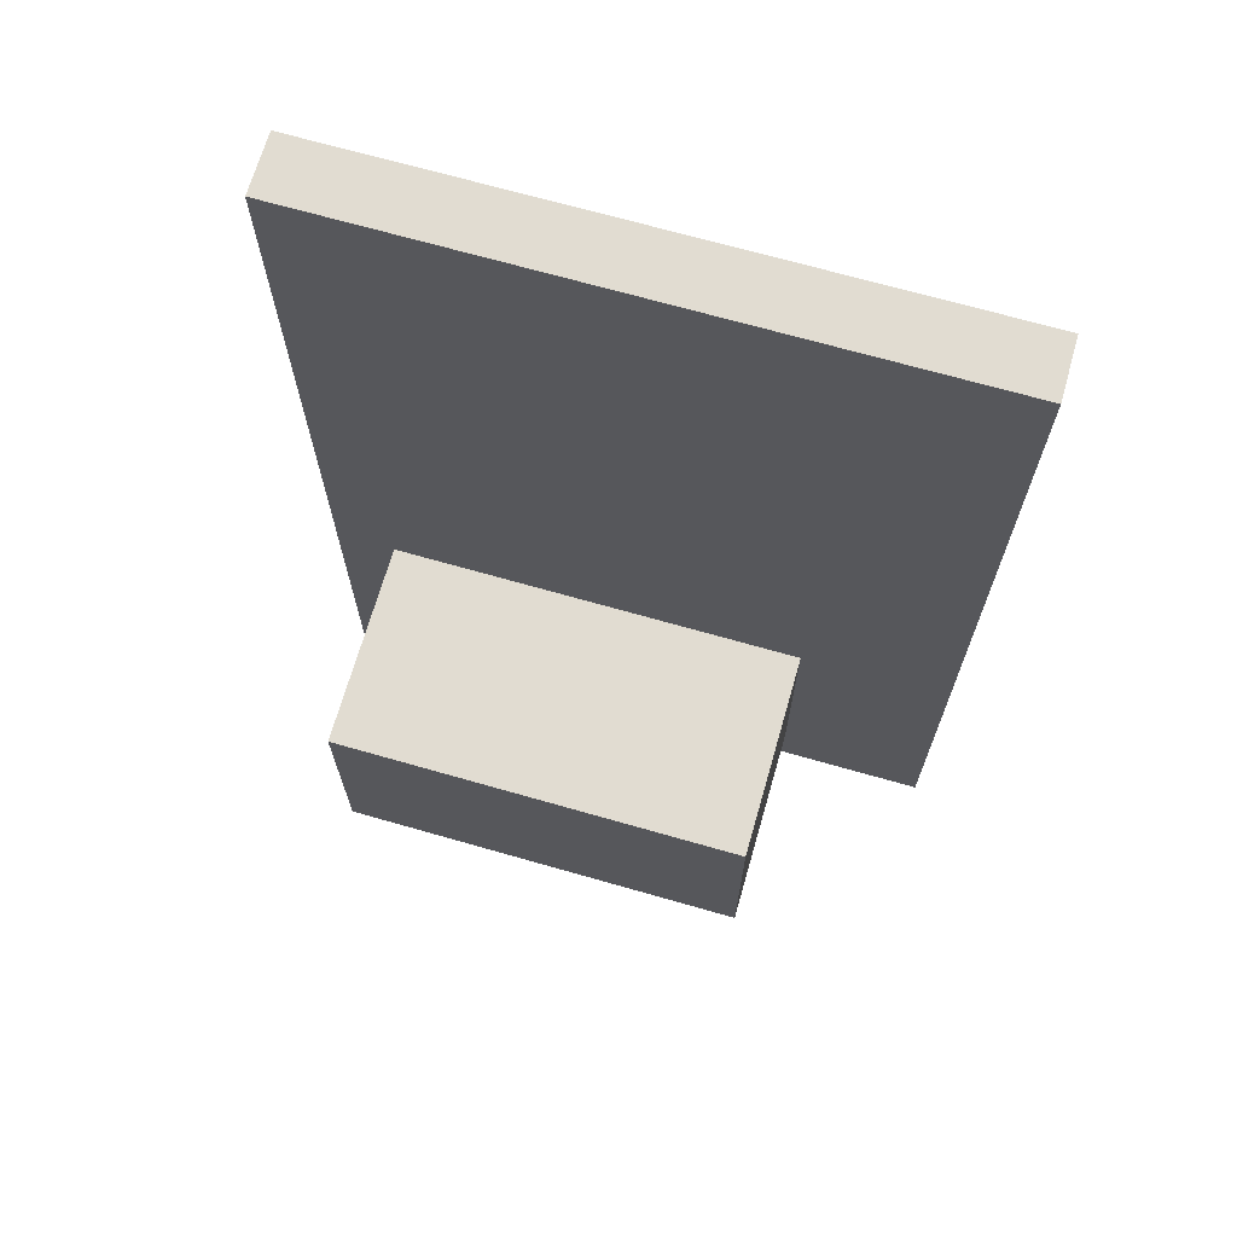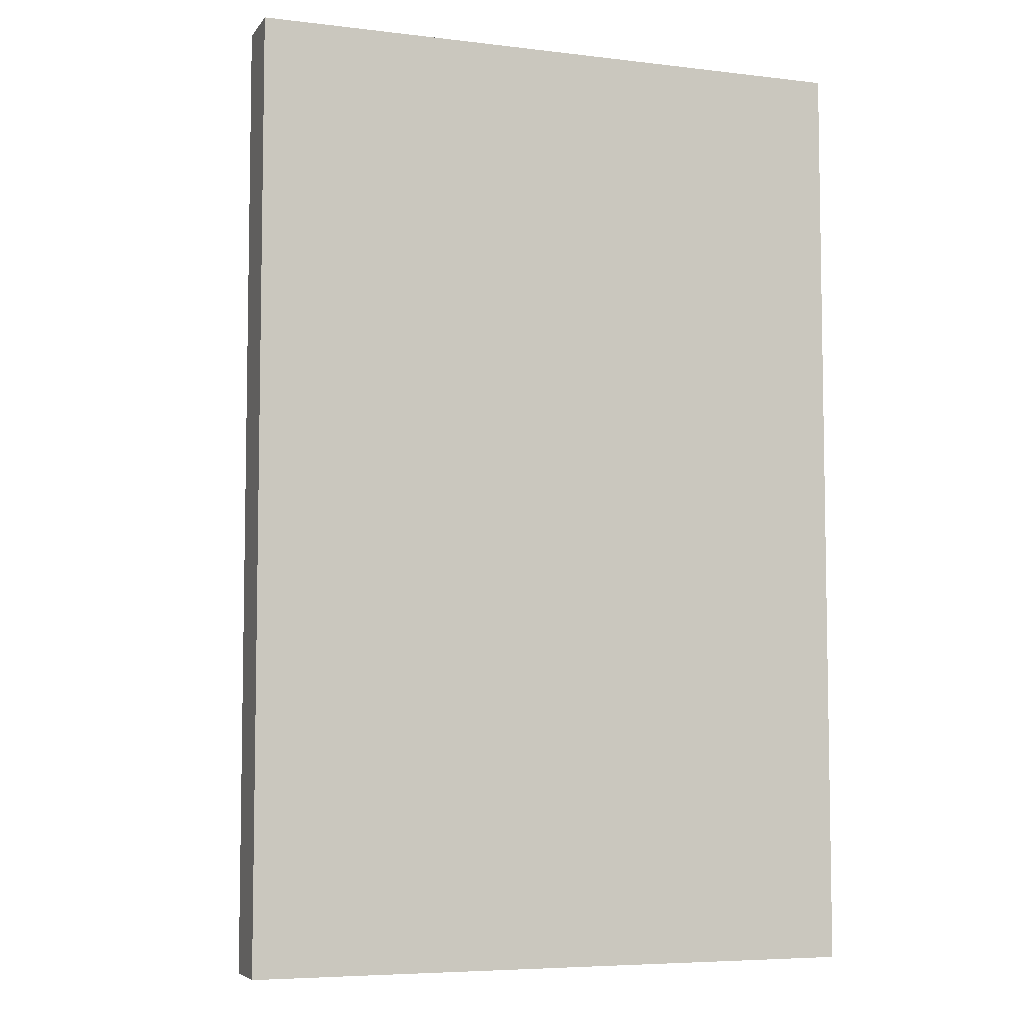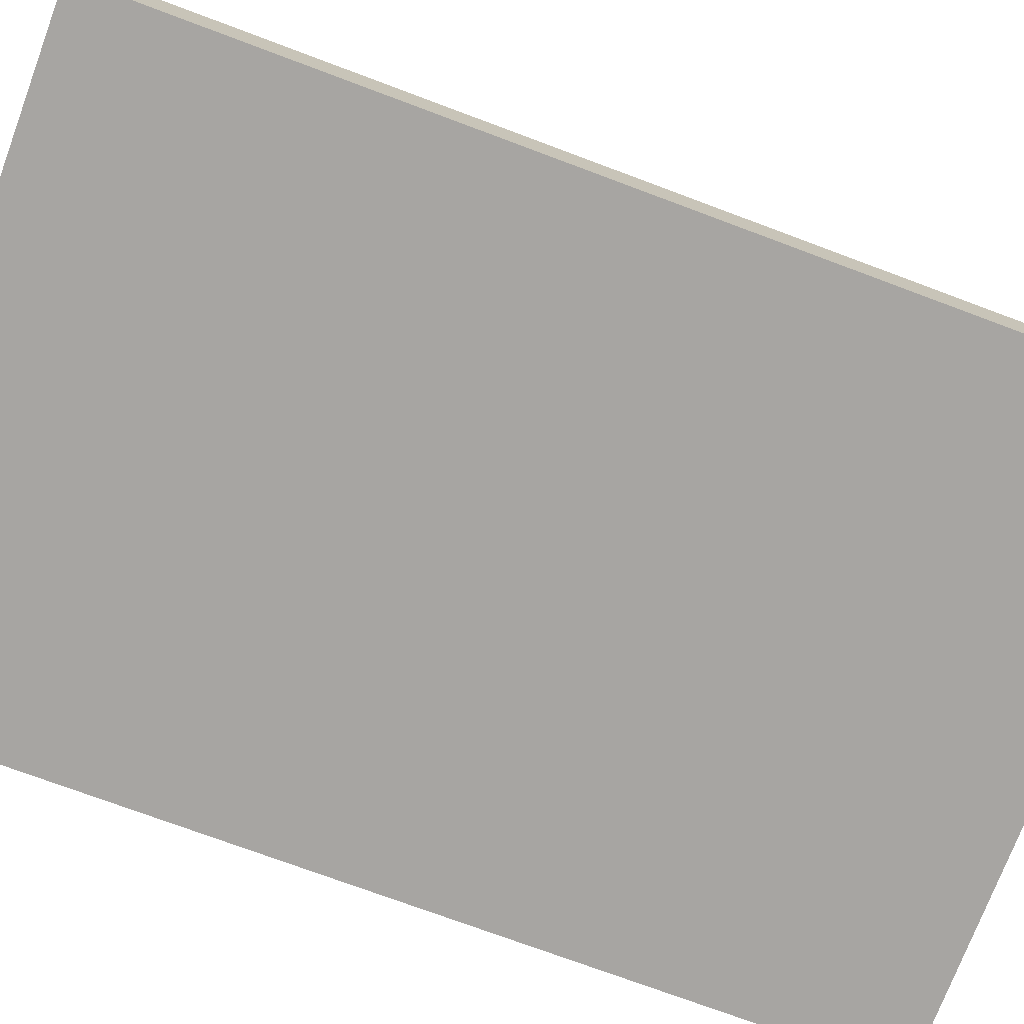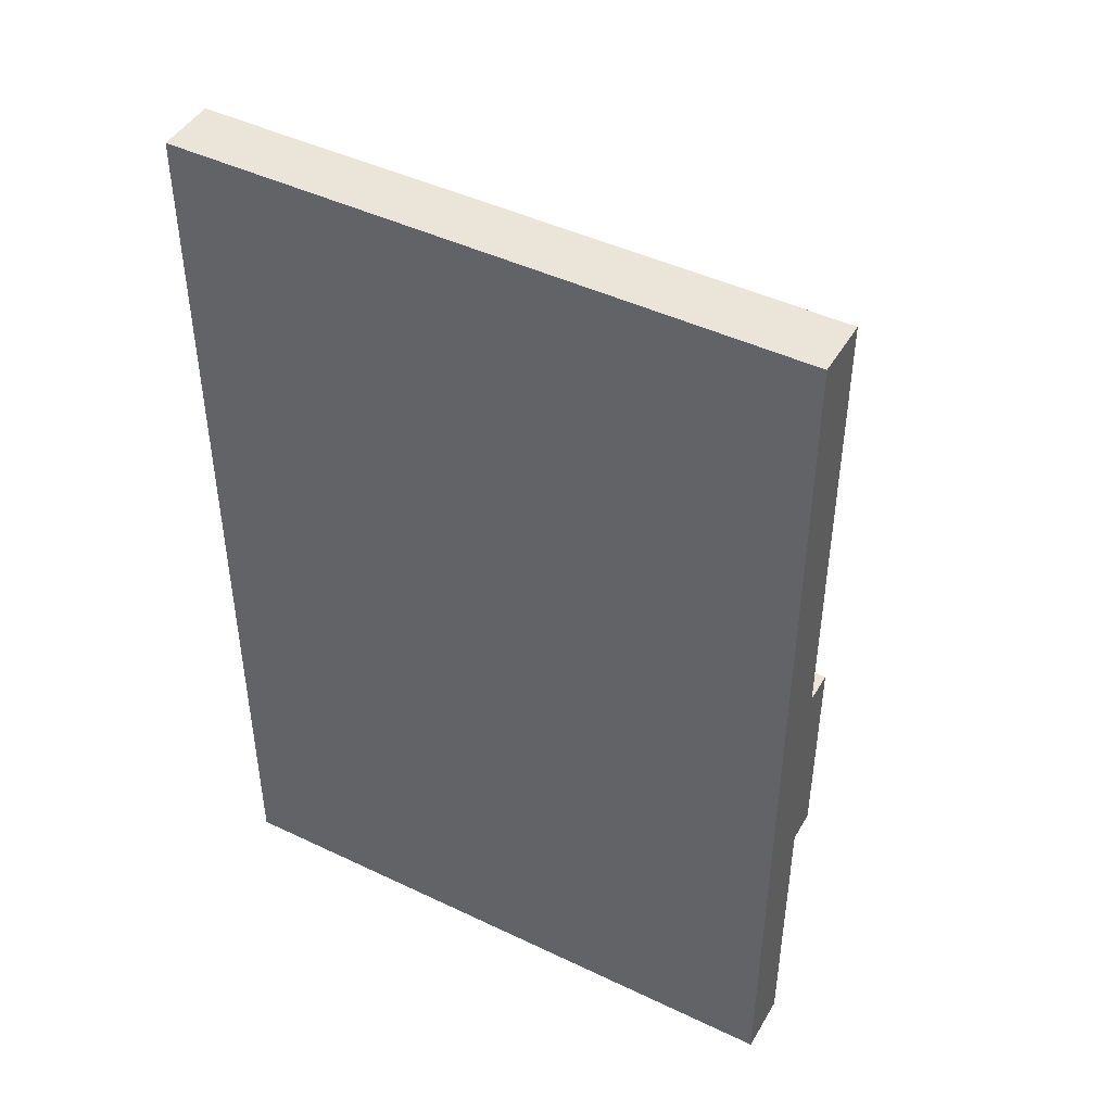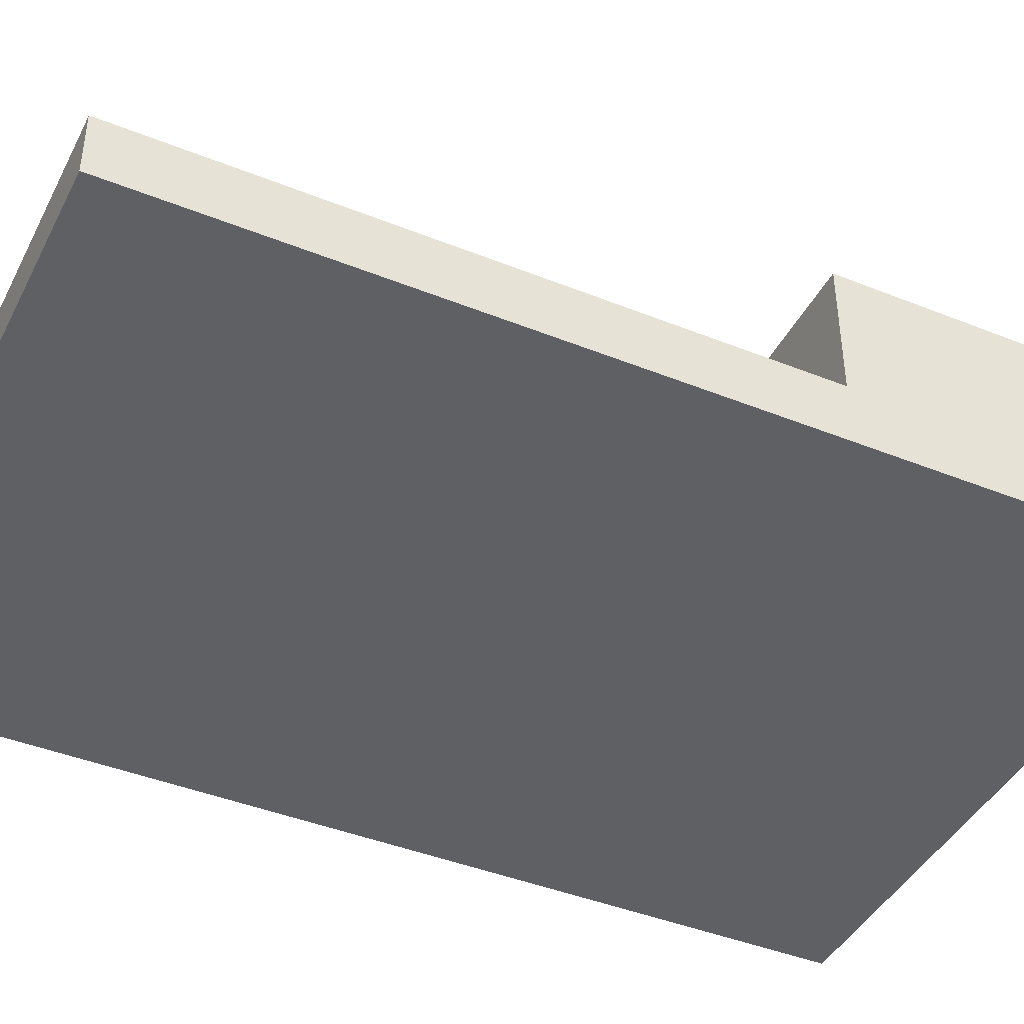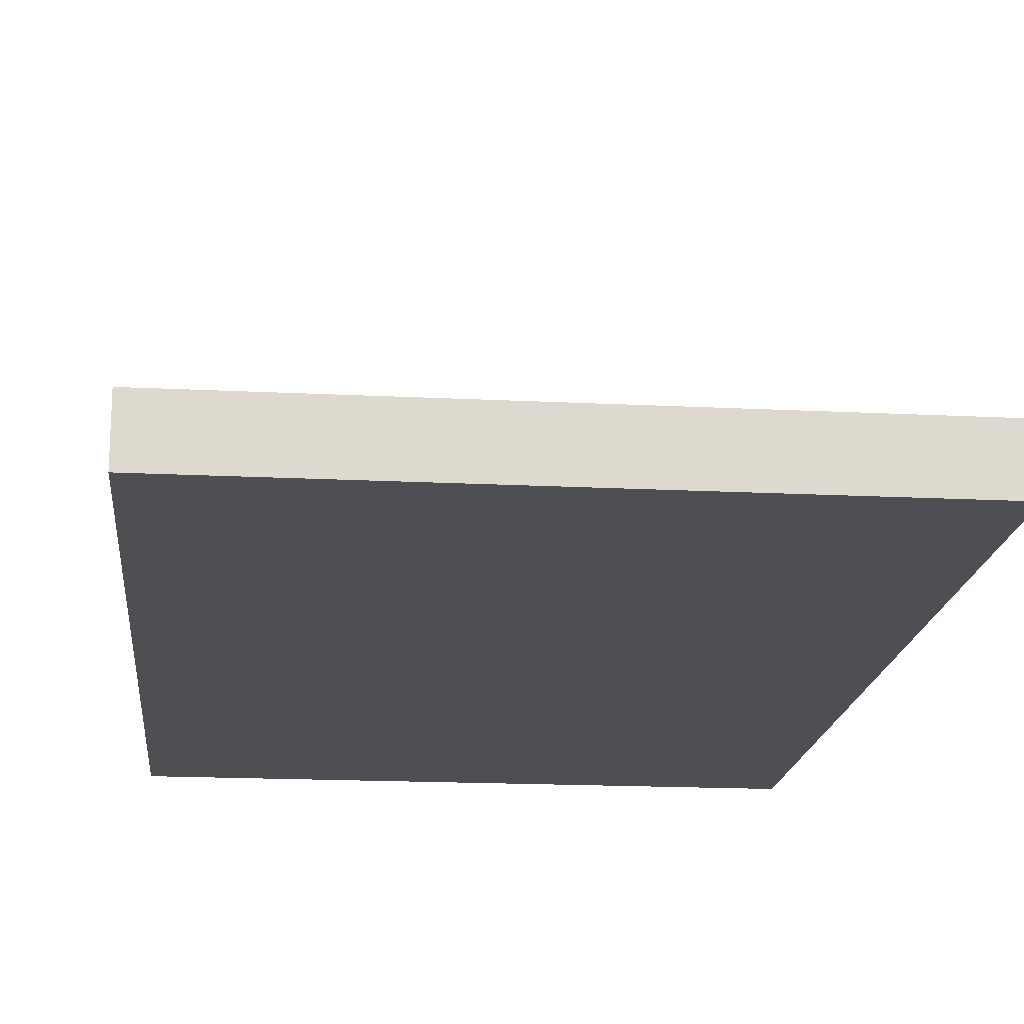
<metadata>
{"format":"obj","ext":"obj","renderer":"f3d","projection":"perspective","resolution":1024,"background":"white","views":[{"elev":69.2,"azim":-164.0,"up":"+Z"},{"elev":-6.2,"azim":-19.7,"up":"+Z"},{"elev":-73.9,"azim":69.5,"up":"+Y"},{"elev":45.4,"azim":28.8,"up":"+Z"},{"elev":-42.7,"azim":64.4,"up":"+Y"},{"elev":-17.7,"azim":-5.7,"up":"+Y"}]}
</metadata>
<code>
v -128 -16 -224
v -128 -16 288
v -128 16 288
v -128 16 -224
v 208 16 288
v 208 -16 288
v 208 -16 -224
v 208 16 -224
v -48 16 -192
v -48 16 -64
v -48 128 -64
v -48 128 -192
v 176 128 -64
v 176 16 -64
v 176 16 -192
v 176 128 -192
o entity0_brush0
f 1 2 3 4
f 5 3 2 6
f 6 2 1 7
f 8 4 3 5
f 7 1 4 8
f 8 5 6 7
o entity4_brush0
f 9 10 11 12
f 13 11 10 14
f 14 10 9 15
f 16 12 11 13
f 15 9 12 16
f 16 13 14 15

</code>
